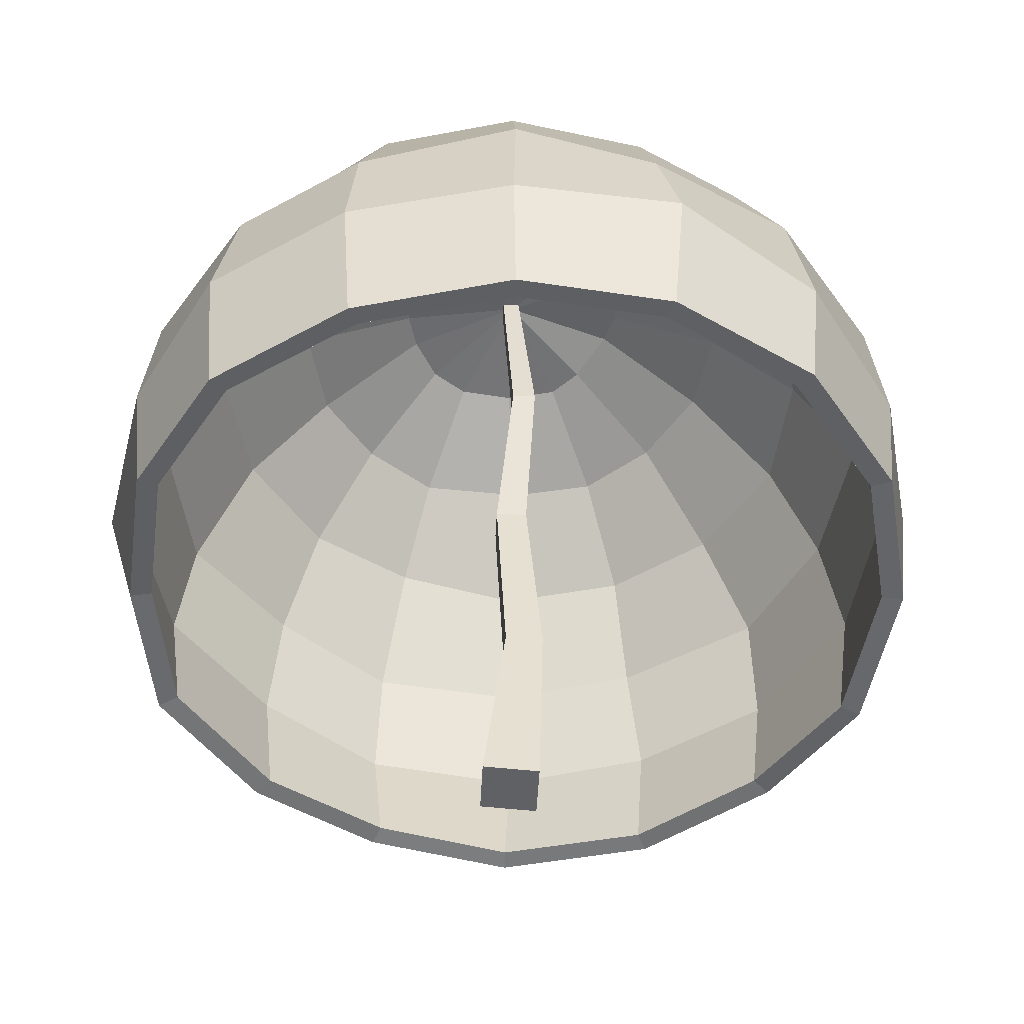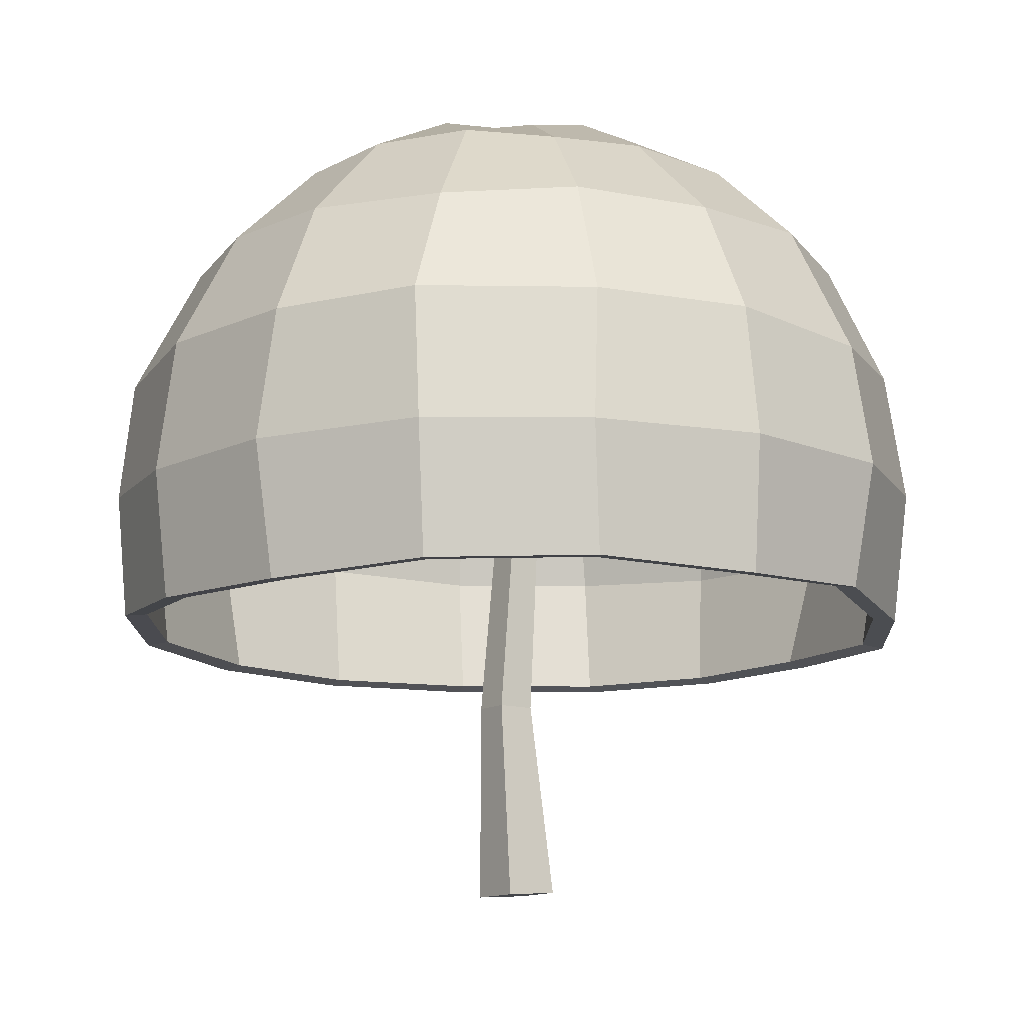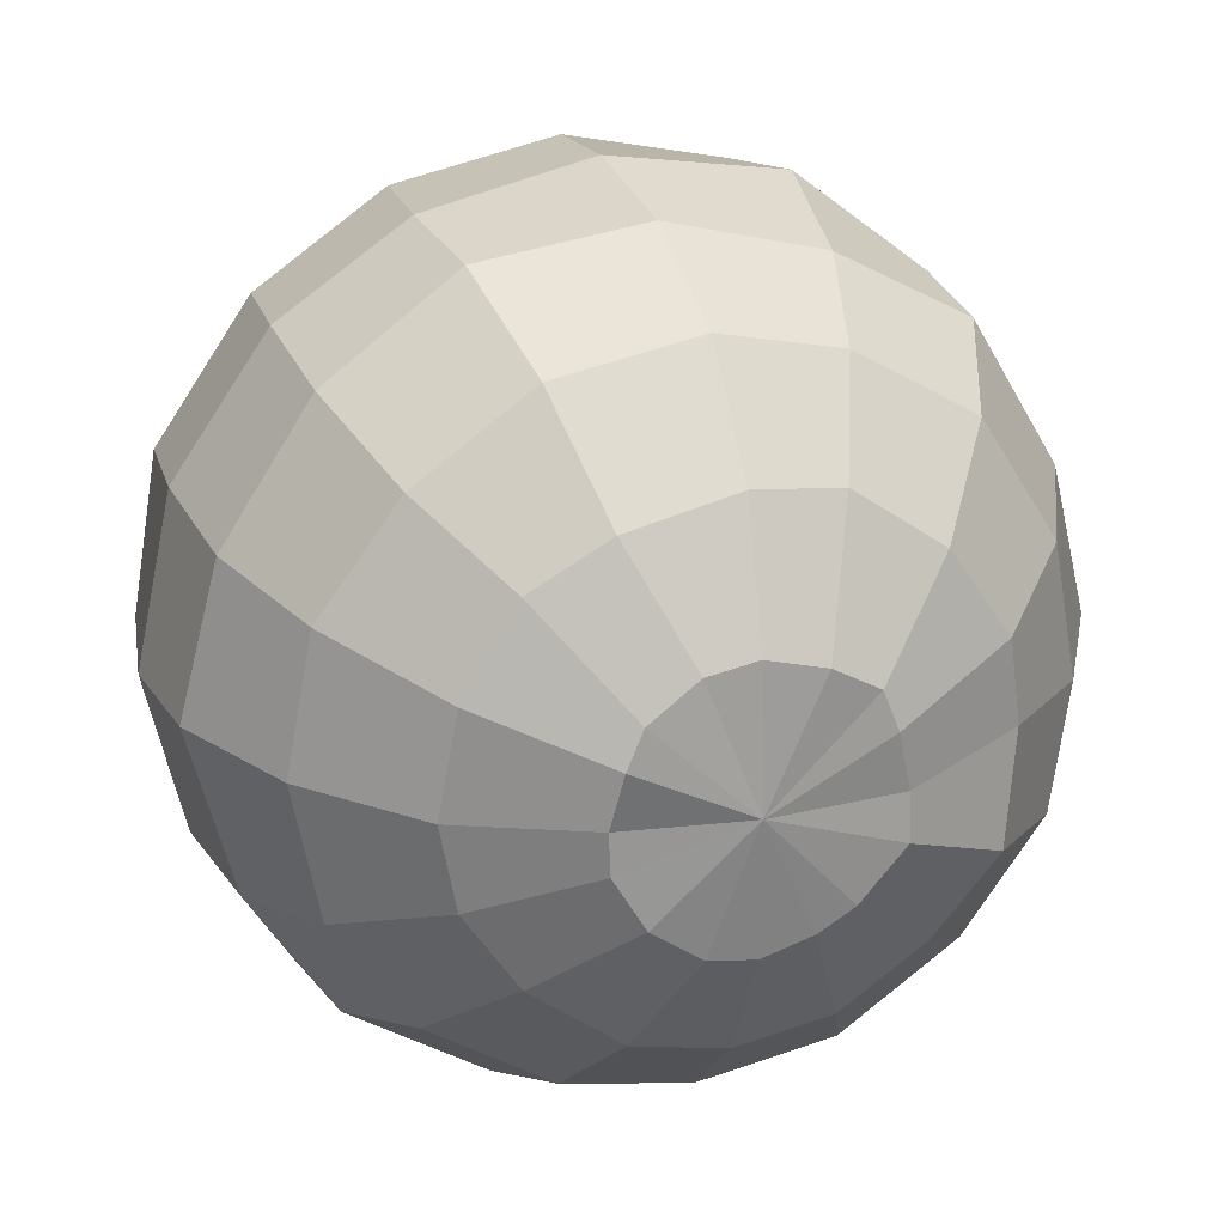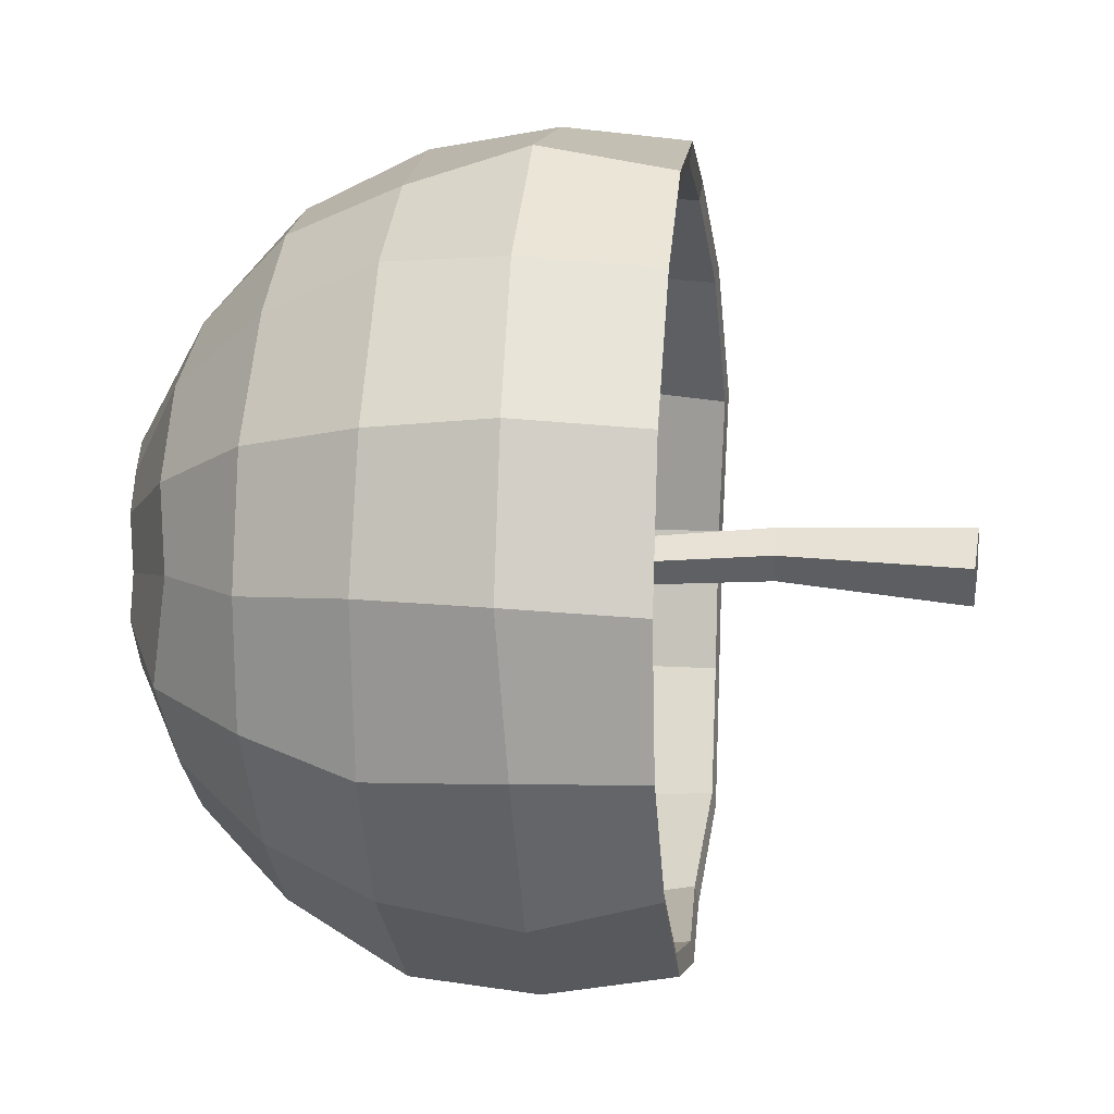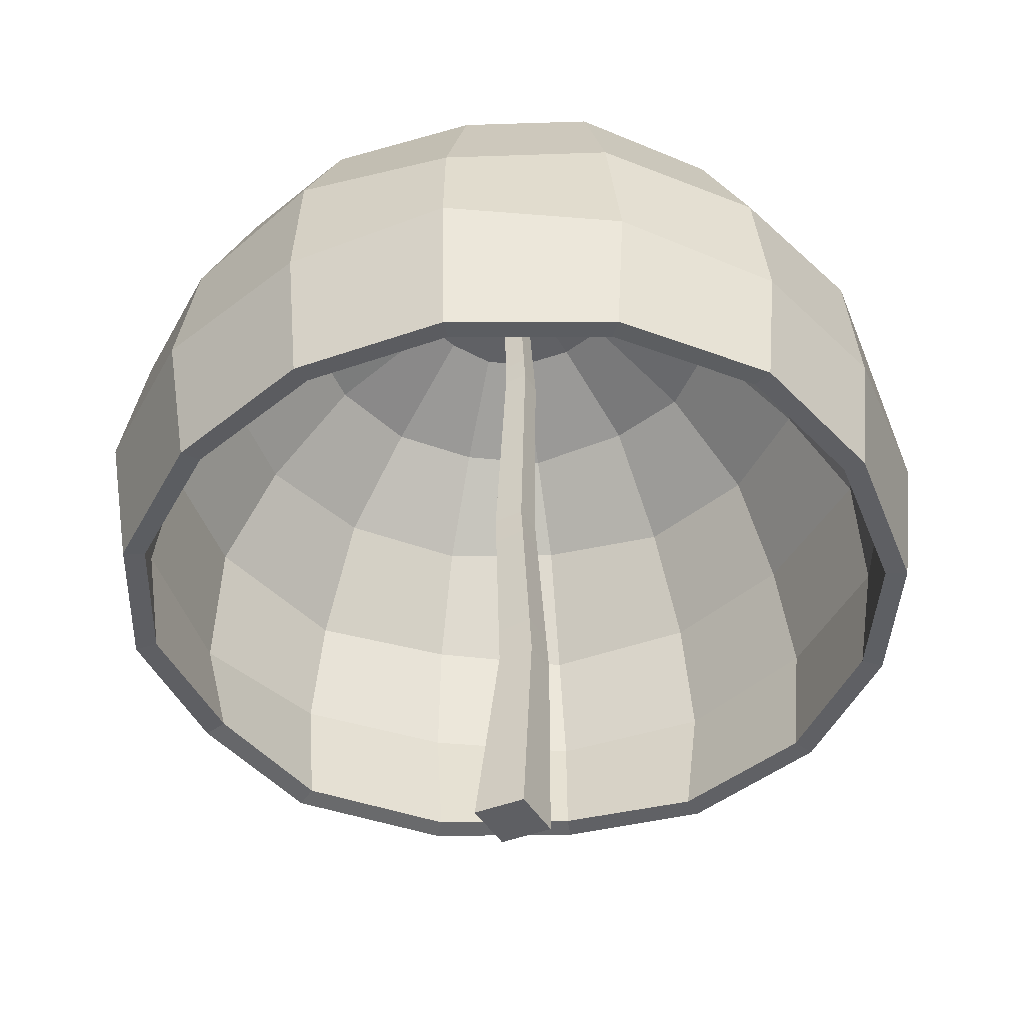
<metadata>
{"format":"obj","ext":"obj","renderer":"f3d","projection":"perspective","resolution":1024,"background":"white","views":[{"elev":-50.4,"azim":-45.3,"up":"+Y"},{"elev":-12.8,"azim":102.2,"up":"+Y"},{"elev":23.4,"azim":162.5,"up":"+Z"},{"elev":5.3,"azim":-82.4,"up":"+Z"},{"elev":-43.8,"azim":-13.3,"up":"+Y"}]}
</metadata>
<code>
o Sphere
v 0.02068 10.87 -3.541
v 0.03261 6.023 -5.857
v 0.07974 4.115 -5.625
v 0.6332 11.69 -1.813
v 1.264 10.79 -3.326
v 1.773 9.618 -4.441
v 2.119 7.753 -5.29
v 2.282 6.002 -5.555
v 2.21 4.235 -5.244
v 1.309 11.69 -1.336
v 2.532 10.83 -2.343
v 3.443 9.509 -3.428
v 4.033 7.851 -4.037
v 4.261 6.002 -4.224
v 4.01 4.111 -4.094
v 1.724 11.6 -0.6292
v 3.266 10.79 -1.251
v 4.545 9.548 -1.829
v 5.199 7.886 -2.215
v 5.475 6.016 -2.22
v 5.321 4.167 -2.242
v 1.746 11.59 -0.03774
v 3.512 10.9 -0.01824
v 4.893 9.473 0.01138
v 5.816 7.88 0.1235
v 5.991 6.021 0.01192
v 5.711 4.156 0.00095
v 1.618 11.79 0.7553
v 3.242 10.9 1.358
v 4.548 9.508 1.891
v 5.271 7.857 2.188
v 5.481 5.985 2.374
v 5.333 4.036 2.163
v 1.398 11.76 1.228
v 2.483 10.81 2.519
v 3.451 9.555 3.381
v 4.045 7.836 4.052
v 4.157 5.966 4.258
v 4.027 4.104 4.095
v 0.7093 11.71 1.713
v 1.444 10.94 3.16
v 1.859 9.527 4.487
v 2.236 7.736 5.337
v 2.404 6.021 5.466
v 2.286 4.216 5.339
v 0.05406 11.77 1.867
v -0.08356 10.85 3.479
v -0.06159 9.611 4.891
v 0.001043 7.892 5.705
v 0.1078 6.048 6.009
v 0.05849 4.18 5.793
v -0.7289 11.82 1.679
v -1.285 10.76 3.334
v -1.757 9.51 4.496
v -2.181 7.843 5.125
v -2.305 6.099 5.647
v -2.179 4.145 5.294
v -1.39 11.72 1.282
v -2.499 10.85 2.491
v -3.458 9.445 3.482
v -4.038 7.801 4.12
v -4.143 6.119 4.192
v -3.946 4.124 4.034
v 0.05442 11.89 -0.007236
v -1.6 11.74 0.7619
v -3.33 10.84 1.292
v -4.477 9.514 1.828
v -5.219 7.827 2.099
v -5.518 6.047 2.239
v -5.195 4.14 2.089
v -1.788 11.65 -0.06495
v -3.524 10.74 0.09019
v -4.797 9.534 -0.03034
v -5.691 7.87 0.06019
v -6.052 6.046 0.01747
v -5.716 4.143 -0.1234
v -1.797 11.7 -0.714
v -3.309 10.98 -1.41
v -4.555 9.546 -1.8
v -5.258 7.885 -2.25
v -5.516 5.95 -2.179
v -5.264 4.158 -2.18
v -1.165 11.75 -1.376
v -2.477 10.86 -2.502
v -3.494 9.476 -3.38
v -4.175 7.877 -3.964
v -4.238 5.94 -4.294
v -3.924 4.165 -3.908
v -0.6908 11.73 -1.674
v -1.287 10.87 -3.311
v -1.878 9.537 -4.471
v -2.147 7.833 -5.416
v -2.29 6.012 -5.571
v -2.221 4.121 -5.274
v 0.003907 11.7 -1.899
v -6.9e-05 9.542 -4.806
v 0.006988 7.836 -5.59
v 0.02336 11.13 -3.741
v 0.03725 6.022 -6.188
v 0.0832 4.067 -5.953
v 0.6776 12.01 -1.91
v 1.343 11.06 -3.51
v 1.873 9.811 -4.69
v 2.231 7.85 -5.586
v 2.4 6.004 -5.864
v 2.328 4.185 -5.549
v 1.393 12.01 -1.399
v 2.675 11.1 -2.473
v 3.632 9.702 -3.62
v 4.256 7.95 -4.261
v 4.498 6.006 -4.456
v 4.241 4.068 -4.327
v 1.827 11.92 -0.6562
v 3.444 11.06 -1.323
v 4.792 9.742 -1.934
v 5.49 7.982 -2.341
v 5.781 6.02 -2.346
v 5.625 4.13 -2.368
v 1.846 11.9 -0.06151
v 3.703 11.17 -0.02823
v 5.162 9.666 0.008981
v 6.134 7.974 0.1256
v 6.322 6.021 0.009145
v 6.039 4.117 0.000192
v 1.705 12.11 0.7726
v 3.423 11.17 1.43
v 4.796 9.7 1.998
v 5.562 7.952 2.315
v 5.784 5.985 2.507
v 5.637 3.997 2.287
v 1.466 12.07 1.305
v 2.625 11.07 2.663
v 3.642 9.748 3.571
v 4.269 7.933 4.275
v 4.391 5.968 4.492
v 4.262 4.067 4.326
v 0.7531 12.02 1.806
v 1.525 11.2 3.339
v 1.965 9.72 4.734
v 2.36 7.83 5.629
v 2.537 6.025 5.769
v 2.418 4.181 5.64
v 0.06471 12.09 1.97
v -0.08767 11.11 3.676
v -0.069 9.804 5.16
v -0.002838 7.994 6.019
v 0.1127 6.056 6.34
v 0.06247 4.138 6.122
v -0.7726 12.13 1.766
v -1.365 11.02 3.522
v -1.862 9.698 4.748
v -2.304 7.947 5.414
v -2.434 6.107 5.952
v -2.312 4.094 5.593
v -1.473 12.03 1.352
v -2.641 11.11 2.635
v -3.649 9.633 3.677
v -4.261 7.899 4.344
v -4.381 6.12 4.422
v -4.183 4.073 4.259
v 0.05982 12.22 -0.01334
v -1.69 12.06 0.7842
v -3.519 11.1 1.357
v -4.729 9.703 1.928
v -5.51 7.927 2.219
v -5.822 6.045 2.371
v -5.494 4.084 2.22
v -1.892 11.96 -0.05598
v -3.727 11 0.1013
v -5.068 9.724 -0.0238
v -6.006 7.973 0.06635
v -6.383 6.048 0.02079
v -6.042 4.088 -0.1255
v -1.894 12.02 -0.7336
v -3.491 11.24 -1.477
v -4.807 9.738 -1.895
v -5.55 7.983 -2.37
v -5.822 5.943 -2.305
v -5.562 4.102 -2.312
v -1.225 12.06 -1.448
v -2.613 11.12 -2.652
v -3.684 9.668 -3.572
v -4.405 7.976 -4.181
v -4.475 5.927 -4.525
v -4.157 4.099 -4.133
v -0.7236 12.05 -1.764
v -1.363 11.13 -3.497
v -1.979 9.731 -4.719
v -2.256 7.933 -5.712
v -2.409 6.004 -5.88
v -2.343 4.061 -5.576
v 0.007769 12.02 -2.001
v 0.004047 9.73 -5.079
v 0.01334 7.933 -5.907
f 97 7 6 96
f 95 4 64
f 2 8 7 97
f 1 5 4 95
f 3 9 8 2
f 96 6 5 1
f 4 10 64
f 8 14 13 7
f 5 11 10 4
f 9 15 14 8
f 6 12 11 5
f 7 13 12 6
f 13 19 18 12
f 10 16 64
f 14 20 19 13
f 11 17 16 10
f 15 21 20 14
f 12 18 17 11
f 18 24 23 17
f 19 25 24 18
f 16 22 64
f 20 26 25 19
f 17 23 22 16
f 21 27 26 20
f 27 33 32 26
f 24 30 29 23
f 25 31 30 24
f 22 28 64
f 26 32 31 25
f 23 29 28 22
f 29 35 34 28
f 33 39 38 32
f 30 36 35 29
f 31 37 36 30
f 28 34 64
f 32 38 37 31
f 38 44 43 37
f 35 41 40 34
f 39 45 44 38
f 36 42 41 35
f 37 43 42 36
f 34 40 64
f 43 49 48 42
f 40 46 64
f 44 50 49 43
f 41 47 46 40
f 45 51 50 44
f 42 48 47 41
f 49 55 54 48
f 46 52 64
f 50 56 55 49
f 47 53 52 46
f 51 57 56 50
f 48 54 53 47
f 54 60 59 53
f 55 61 60 54
f 52 58 64
f 56 62 61 55
f 53 59 58 52
f 57 63 62 56
f 63 70 69 62
f 60 67 66 59
f 61 68 67 60
f 58 65 64
f 62 69 68 61
f 59 66 65 58
f 69 75 74 68
f 66 72 71 65
f 70 76 75 69
f 67 73 72 66
f 68 74 73 67
f 65 71 64
f 71 77 64
f 75 81 80 74
f 72 78 77 71
f 76 82 81 75
f 73 79 78 72
f 74 80 79 73
f 80 86 85 79
f 77 83 64
f 81 87 86 80
f 78 84 83 77
f 82 88 87 81
f 79 85 84 78
f 86 92 91 85
f 83 89 64
f 87 93 92 86
f 84 90 89 83
f 88 94 93 87
f 85 91 90 84
f 94 3 2 93
f 91 96 1 90
f 92 97 96 91
f 89 95 64
f 93 2 97 92
f 90 1 95 89
f 194 193 103 104
f 192 161 101
f 99 194 104 105
f 98 192 101 102
f 100 99 105 106
f 193 98 102 103
f 101 161 107
f 105 104 110 111
f 102 101 107 108
f 106 105 111 112
f 103 102 108 109
f 104 103 109 110
f 110 109 115 116
f 107 161 113
f 111 110 116 117
f 108 107 113 114
f 112 111 117 118
f 109 108 114 115
f 115 114 120 121
f 116 115 121 122
f 113 161 119
f 117 116 122 123
f 114 113 119 120
f 118 117 123 124
f 124 123 129 130
f 121 120 126 127
f 122 121 127 128
f 119 161 125
f 123 122 128 129
f 120 119 125 126
f 126 125 131 132
f 130 129 135 136
f 127 126 132 133
f 128 127 133 134
f 125 161 131
f 129 128 134 135
f 135 134 140 141
f 132 131 137 138
f 136 135 141 142
f 133 132 138 139
f 134 133 139 140
f 131 161 137
f 140 139 145 146
f 137 161 143
f 141 140 146 147
f 138 137 143 144
f 142 141 147 148
f 139 138 144 145
f 146 145 151 152
f 143 161 149
f 147 146 152 153
f 144 143 149 150
f 148 147 153 154
f 145 144 150 151
f 151 150 156 157
f 152 151 157 158
f 149 161 155
f 153 152 158 159
f 150 149 155 156
f 154 153 159 160
f 160 159 166 167
f 157 156 163 164
f 158 157 164 165
f 155 161 162
f 159 158 165 166
f 156 155 162 163
f 166 165 171 172
f 163 162 168 169
f 167 166 172 173
f 164 163 169 170
f 165 164 170 171
f 162 161 168
f 168 161 174
f 172 171 177 178
f 169 168 174 175
f 173 172 178 179
f 170 169 175 176
f 171 170 176 177
f 177 176 182 183
f 174 161 180
f 178 177 183 184
f 175 174 180 181
f 179 178 184 185
f 176 175 181 182
f 183 182 188 189
f 180 161 186
f 184 183 189 190
f 181 180 186 187
f 185 184 190 191
f 182 181 187 188
f 191 190 99 100
f 188 187 98 193
f 189 188 193 194
f 186 161 192
f 190 189 194 99
f 187 186 192 98
f 70 63 160 167
f 15 9 106 112
f 76 70 167 173
f 51 45 142 148
f 3 94 191 100
f 88 82 179 185
f 45 39 136 142
f 82 76 173 179
f 63 57 154 160
f 9 3 100 106
f 39 33 130 136
f 27 21 118 124
f 57 51 148 154
f 94 88 185 191
f 33 27 124 130
f 21 15 112 118
o Cube_Cube.001
v 0.5704 -0.02821 -0.02708
v 0.02569 -0.02821 0.5705
v -0.5704 0.02821 0.02708
v -0.02569 0.02821 -0.5705
v 0.2236 11.81 -0.03351
v 0.04515 11.83 0.1621
v -0.151 11.81 -0.01539
v 0.02751 11.79 -0.211
v 0.3837 5.935 -0.05311
v 0.07034 5.926 0.2915
v -0.2744 5.927 -0.02187
v 0.03898 5.936 -0.3665
v 0.3408 8.899 0.2209
v 0.09708 8.898 0.4892
v -0.1712 8.897 0.2454
v 0.07251 8.899 -0.02287
v 0.5411 2.894 0.1183
v 0.168 2.9 0.5279
v -0.2415 2.902 0.1548
v 0.1315 2.896 -0.2548
v 0.3248 9.298 0.1861
v 0.08981 9.317 0.4438
v -0.1685 9.292 0.21
v 0.06657 9.273 -0.04763
v 0.3117 9.624 0.1577
v 0.08402 9.642 0.4073
v -0.1662 9.618 0.1808
v 0.06151 9.6 -0.06882
v 0.2995 9.928 0.1311
v 0.07862 9.946 0.3732
v -0.1641 9.922 0.1535
v 0.05679 9.905 -0.08857
v 0.2878 10.22 0.1058
v 0.07346 10.24 0.3407
v -0.1621 10.21 0.1275
v 0.05228 10.2 -0.1074
v 0.2765 10.5 0.08124
v 0.06848 10.52 0.3093
v -0.1601 10.49 0.1024
v 0.04792 10.48 -0.1257
v 0.2655 10.77 0.05738
v 0.06363 10.79 0.2787
v -0.1582 10.77 0.07788
v 0.04367 10.75 -0.1434
v 0.2548 11.04 0.03405
v 0.05888 11.06 0.2488
v -0.1564 11.03 0.05394
v 0.03952 11.02 -0.1608
v 0.2442 11.3 0.01116
v 0.05423 11.32 0.2194
v -0.1545 11.3 0.03045
v 0.03545 11.28 -0.1778
v 0.2339 11.56 -0.01134
v 0.04966 11.57 0.1906
v -0.1527 11.55 0.007361
v 0.03145 11.54 -0.1945
v 0.5107 3.492 0.08496
v 0.149 3.503 0.4818
v -0.2477 3.47 0.1212
v 0.114 3.459 -0.2756
v 0.4837 4.012 0.05561
v 0.1322 4.023 0.4413
v -0.2533 3.991 0.09087
v 0.0982 3.98 -0.2948
v 0.4578 4.511 0.02746
v 0.116 4.522 0.4024
v -0.2587 4.49 0.06173
v 0.08302 4.479 -0.3132
v 0.4326 4.996 5.7e-05
v 0.1003 5.007 0.3646
v -0.264 4.976 0.03338
v 0.06824 4.966 -0.3311
v 0.4079 5.472 -0.0268
v 0.08496 5.482 0.3275
v -0.2692 5.453 0.005591
v 0.05375 5.442 -0.3487
v 0.3769 6.396 -0.01025
v 0.07454 6.369 0.3213
v -0.2581 6.4 0.02049
v 0.04427 6.427 -0.3111
v 0.3712 6.794 0.02653
v 0.07812 6.768 0.3479
v -0.2443 6.798 0.05631
v 0.04877 6.824 -0.265
v 0.3658 7.17 0.06122
v 0.08149 7.144 0.3729
v -0.2312 7.173 0.09012
v 0.05303 7.199 -0.2216
v 0.3605 7.532 0.09464
v 0.08474 7.507 0.3971
v -0.2187 7.535 0.1227
v 0.05712 7.56 -0.1798
v 0.3555 7.883 0.1271
v 0.0879 7.859 0.4205
v -0.2065 7.886 0.1543
v 0.06111 7.91 -0.1391
v 0.3505 8.227 0.1589
v 0.09098 8.204 0.4435
v -0.1945 8.23 0.1853
v 0.065 8.254 -0.09929
v 0.3456 8.565 0.1901
v 0.09401 8.542 0.466
v -0.1828 8.568 0.2157
v 0.06882 8.59 -0.06024
v 0.5628 0.7209 0.0103
v 0.0622 0.7209 0.5594
v -0.4856 0.7727 0.06007
v 0.01499 0.7727 -0.489
v 0.5567 1.315 0.03995
v 0.09117 1.315 0.5506
v -0.4182 1.363 0.08624
v 0.04726 1.363 -0.4244
v 0.551 1.862 0.06725
v 0.1178 1.862 0.5425
v -0.3562 1.907 0.1103
v 0.07697 1.907 -0.3649
v 0.5457 2.381 0.09313
v 0.1431 2.381 0.5348
v -0.2975 2.422 0.1332
v 0.1051 2.422 -0.3085
f 195 196 197 198
f 202 201 200 199
f 215 216 208 207
f 216 217 209 208
f 217 218 210 209
f 218 215 207 210
f 219 220 216 215
f 220 221 217 216
f 221 222 218 217
f 222 219 215 218
f 223 224 220 219
f 224 225 221 220
f 225 226 222 221
f 226 223 219 222
f 227 228 224 223
f 228 229 225 224
f 229 230 226 225
f 230 227 223 226
f 231 232 228 227
f 232 233 229 228
f 233 234 230 229
f 234 231 227 230
f 235 236 232 231
f 236 237 233 232
f 237 238 234 233
f 238 235 231 234
f 239 240 236 235
f 240 241 237 236
f 241 242 238 237
f 242 239 235 238
f 243 244 240 239
f 244 245 241 240
f 245 246 242 241
f 246 243 239 242
f 247 248 244 243
f 248 249 245 244
f 249 250 246 245
f 250 247 243 246
f 199 200 248 247
f 200 201 249 248
f 201 202 250 249
f 202 199 247 250
f 251 252 212 211
f 252 253 213 212
f 253 254 214 213
f 254 251 211 214
f 255 256 252 251
f 256 257 253 252
f 257 258 254 253
f 258 255 251 254
f 259 260 256 255
f 260 261 257 256
f 261 262 258 257
f 262 259 255 258
f 263 264 260 259
f 264 265 261 260
f 265 266 262 261
f 266 263 259 262
f 267 268 264 263
f 268 269 265 264
f 269 270 266 265
f 270 267 263 266
f 203 204 268 267
f 204 205 269 268
f 205 206 270 269
f 206 203 267 270
f 271 272 204 203
f 272 273 205 204
f 273 274 206 205
f 274 271 203 206
f 275 276 272 271
f 276 277 273 272
f 277 278 274 273
f 278 275 271 274
f 279 280 276 275
f 280 281 277 276
f 281 282 278 277
f 282 279 275 278
f 283 284 280 279
f 284 285 281 280
f 285 286 282 281
f 286 283 279 282
f 287 288 284 283
f 288 289 285 284
f 289 290 286 285
f 290 287 283 286
f 291 292 288 287
f 292 293 289 288
f 293 294 290 289
f 294 291 287 290
f 295 296 292 291
f 296 297 293 292
f 297 298 294 293
f 298 295 291 294
f 207 208 296 295
f 208 209 297 296
f 209 210 298 297
f 210 207 295 298
f 299 300 196 195
f 300 301 197 196
f 301 302 198 197
f 302 299 195 198
f 303 304 300 299
f 304 305 301 300
f 305 306 302 301
f 306 303 299 302
f 307 308 304 303
f 308 309 305 304
f 309 310 306 305
f 310 307 303 306
f 311 312 308 307
f 312 313 309 308
f 313 314 310 309
f 314 311 307 310
f 211 212 312 311
f 212 213 313 312
f 213 214 314 313
f 214 211 311 314

</code>
